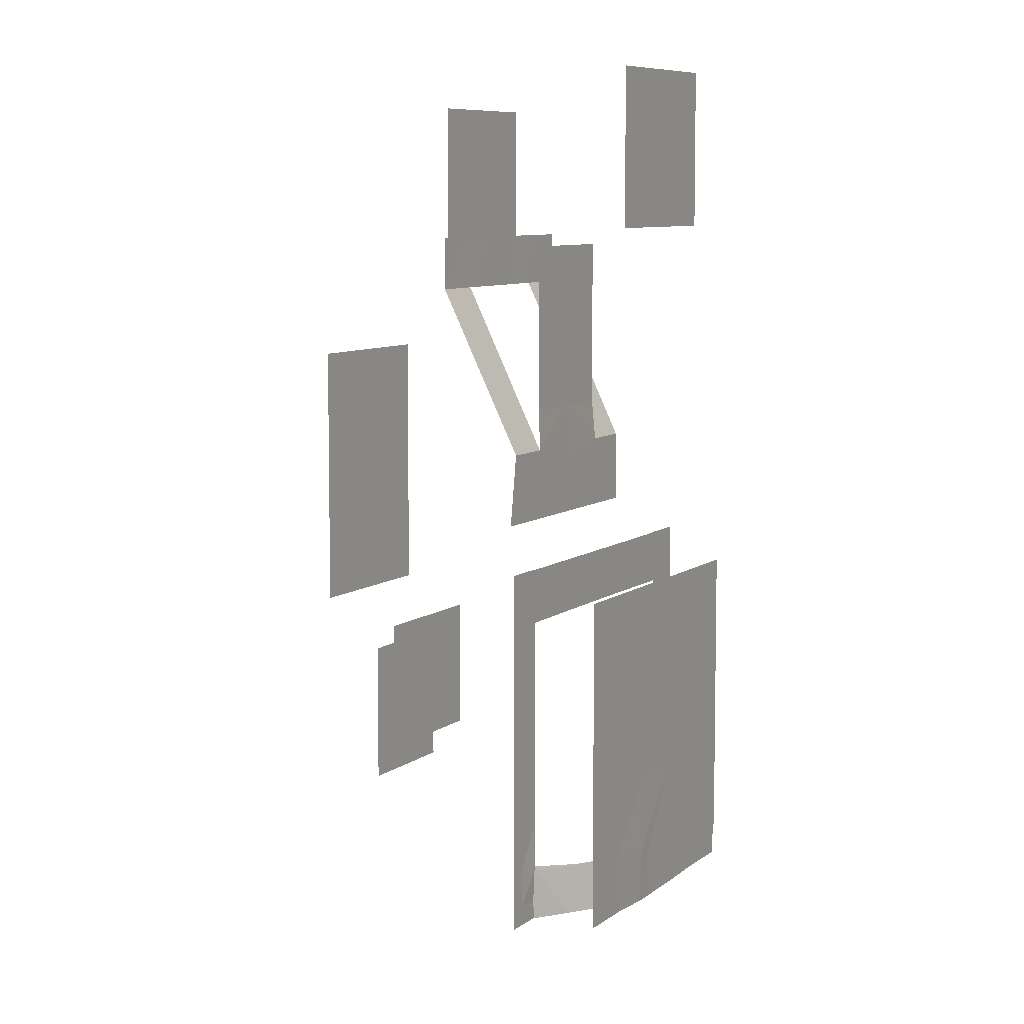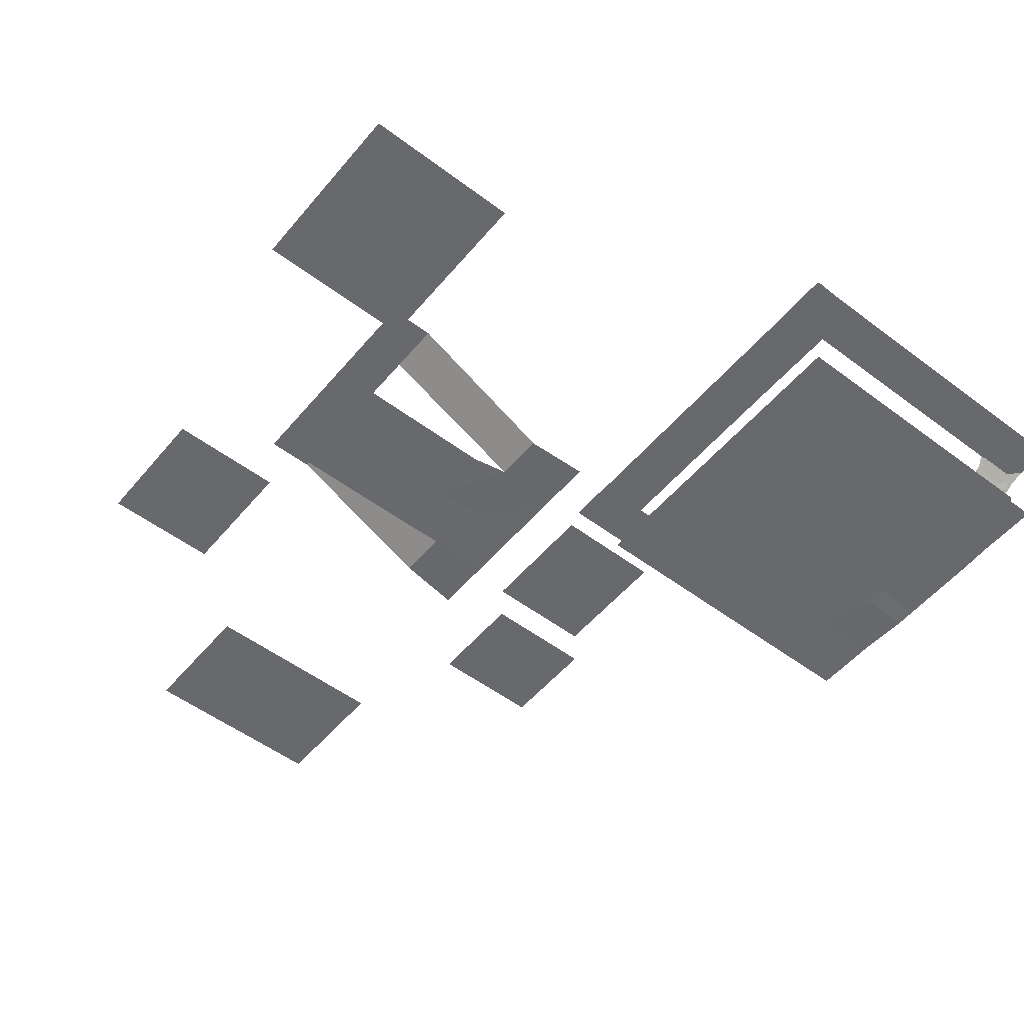
<metadata>
{"format":"obj","ext":"obj","renderer":"f3d","projection":"perspective","resolution":1024,"background":"white","views":[{"elev":7.5,"azim":-63.7,"up":"+Z"},{"elev":-52.7,"azim":51.1,"up":"+Y"}]}
</metadata>
<code>
o Plane.018
v 77.29 13.52 -72.96
v 77.29 13.52 -82.96
v 20.27 13.52 -73.07
v 20.42 13.52 -82.96
v 23.61 13.52 -73.07
v 30.28 13.52 -73.07
v 36.95 13.52 -73.07
v 43.62 13.52 -73.07
v 50.29 13.52 -73.07
v 56.96 13.52 -73.07
v 63.63 13.52 -73.07
v 70.3 13.52 -73.07
v 73.63 13.52 -73.07
v 73.63 13.52 -82.19
v 66.96 13.52 -82.19
v 60.29 13.52 -82.19
v 46.95 13.52 -82.19
v 33.61 13.52 -82.19
v 26.94 13.52 -82.19
v 23.61 13.52 -82.19
v 77.29 13.52 -75.46
v 77.29 13.52 -77.96
v 20.42 13.52 -77.96
v 20.27 13.52 -76.11
v 73.63 13.52 -79.15
v 73.63 13.52 -76.11
v 70.3 13.52 -79.15
v 66.96 13.52 -76.11
v 60.29 13.52 -76.11
v 53.62 13.52 -76.11
v 46.95 13.52 -76.11
v 40.28 13.52 -76.11
v 33.61 13.52 -76.11
v 26.94 13.52 -76.11
v 23.61 13.52 -79.15
v 17.56 -1e-06 -78.15
v 79.01 -1e-06 -78.15
v 17.56 -1e-06 -140.1
v 17.56 -1e-06 -137.1
v 17.56 -1e-06 -131.2
v 17.56 -1e-06 -119.4
v 17.56 -1e-06 -107.6
v 17.56 -1e-06 -95.85
v 17.56 -1e-06 -84.05
v 23.41 -1e-06 -78.15
v 35.12 -1e-06 -78.15
v 46.82 -1e-06 -78.15
v 58.53 -1e-06 -78.15
v 70.23 -1e-06 -78.15
v 76.08 -1e-06 -78.15
v 79.01 -1e-06 -81.1
v 79.01 -1e-06 -87
v 79.01 -1e-06 -92.9
v 79.01 -1e-06 -98.8
v 79.01 -1e-06 -104.7
v 79.01 -1e-06 -110.6
v 79.01 -1e-06 -116.5
v 79.01 -1e-06 -122.4
v 79.01 -1e-06 -128.3
v 79.01 -1e-06 -134.2
v 73.15 -1e-06 -140.1
v 67.3 -1e-06 -140.1
v 61.45 -1e-06 -140.1
v 55.6 -1e-06 -140.1
v 49.75 -1e-06 -140.1
v 43.9 -1e-06 -140.1
v 40.97 -1e-06 -140.1
v 38.04 -1e-06 -140.1
v 32.19 -1e-06 -140.1
v 26.34 -1e-06 -140.1
v 20.49 -1e-06 -140.1
v 23.41 -1e-06 -89.95
v 23.41 -1e-06 -101.7
v 23.41 -1e-06 -113.5
v 23.41 -1e-06 -125.3
v 23.41 -1e-06 -137.1
v 29.27 -1e-06 -131.2
v 29.27 -1e-06 -137.1
v 35.12 -1e-06 -89.95
v 35.12 -1e-06 -101.7
v 35.12 -1e-06 -113.5
v 35.12 -1e-06 -125.3
v 35.12 -1e-06 -131.2
v 35.12 -1e-06 -137.1
v 38.04 -1e-06 -134.2
v 40.97 -1e-06 -131.2
v 40.97 -1e-06 -134.2
v 40.97 -1e-06 -137.1
v 43.9 -1e-06 -134.2
v 46.82 -1e-06 -89.95
v 46.82 -1e-06 -101.7
v 46.82 -1e-06 -113.5
v 46.82 -1e-06 -125.3
v 46.82 -1e-06 -131.2
v 46.82 -1e-06 -137.1
v 52.67 -1e-06 -119.4
v 52.67 -1e-06 -125.3
v 52.67 -1e-06 -131.2
v 52.67 -1e-06 -137.1
v 55.6 -1e-06 -128.3
v 55.6 -1e-06 -131.2
v 55.6 -1e-06 -134.2
v 55.6 -1e-06 -137.1
v 58.53 -1e-06 -89.95
v 58.53 -1e-06 -101.7
v 58.53 -1e-06 -113.5
v 58.53 -1e-06 -125.3
v 58.53 -1e-06 -131.2
v 58.53 -1e-06 -137.1
v 64.38 -1e-06 -131.2
v 64.38 -1e-06 -137.1
v 70.23 -1e-06 -89.95
v 70.23 -1e-06 -101.7
v 70.23 -1e-06 -113.5
v 70.23 -1e-06 -125.3
v 70.23 -1e-06 -137.1
v 76.08 -1e-06 -84.05
v 76.08 -1e-06 -89.95
v 76.08 -1e-06 -95.85
v 76.08 -1e-06 -101.7
v 76.08 -1e-06 -107.6
v 76.08 -1e-06 -113.5
v 76.08 -1e-06 -119.4
v 76.08 -1e-06 -125.3
v 76.08 -1e-06 -131.2
v 76.08 -1e-06 -137.1
v 11.3 13.52 -72.96
v 11.3 13.52 -140.5
v 20.42 13.52 -140.5
v 11.3 13.52 -130.5
v 11.3 13.52 -120.5
v 11.3 13.52 -110.5
v 11.3 13.52 -100.5
v 11.3 13.52 -90.46
v 11.3 13.52 -80.46
v 11.3 13.52 -75.46
v 20.42 13.52 -80.46
v 20.42 13.52 -85.46
v 20.42 13.52 -90.46
v 20.42 13.52 -100.5
v 20.42 13.52 -110.5
v 20.42 13.52 -120.5
v 20.42 13.52 -130.5
v 13.58 13.52 -72.96
v 18.14 13.52 -72.96
v 18.14 13.52 -75.46
v 15.86 13.52 -75.46
v 18.14 13.52 -77.96
v 15.86 13.52 -80.46
v 18.14 13.52 -82.96
v 15.86 13.52 -85.46
v 15.86 13.52 -95.46
v 15.86 13.52 -105.5
v 15.86 13.52 -115.5
v 15.86 13.52 -125.5
v 27.75 8.233 -131.2
v 35.59 3.114 -131.2
v 39.51 0.5541 -131.2
v 39.51 0.5541 -140.3
v 35.59 3.114 -140.3
v 27.75 8.233 -140.3
v 39.51 0.5541 -135.7
v 31.67 5.673 -135.7
v 23.83 10.79 -135.7
v 77.29 13.52 -130.5
v 75.48 12.07 -140.3
v 71.56 9.513 -140.3
v 67.64 6.953 -140.3
v 63.72 4.393 -140.3
v 59.79 1.834 -140.3
v 59.79 1.834 -131.2
v 63.72 4.393 -131.2
v 67.64 6.953 -131.2
v 71.56 9.513 -131.2
v 75.48 12.07 -131.2
v 77.29 13.52 -133
v 77.29 13.52 -138
v 57.83 0.5541 -133.5
v 57.83 0.5541 -138
v 61.76 3.114 -133.5
v 61.76 3.114 -138
v 65.68 5.673 -133.5
v 65.68 5.673 -138
v 69.6 8.233 -133.5
v 69.6 8.233 -138
v 73.52 10.79 -133.5
v 73.52 10.79 -138
v 86.41 13.52 -72.96
v 86.41 13.52 -140.5
v 77.29 13.52 -128
v 77.29 13.52 -123
v 77.29 13.52 -113
v 77.29 13.52 -103
v 77.29 13.52 -92.96
v 77.29 13.52 -80.46
v 86.41 13.52 -82.96
v 86.41 13.52 -92.96
v 86.41 13.52 -103
v 86.41 13.52 -113
v 86.41 13.52 -123
v 86.41 13.52 -133
v 86.41 13.52 -138
v 81.85 13.52 -72.96
v 84.13 13.52 -140.5
v 79.57 13.52 -140.5
v 79.57 13.52 -75.46
v 81.85 13.52 -77.96
v 79.57 13.52 -80.46
v 81.85 13.52 -82.96
v 81.85 13.52 -87.96
v 81.85 13.52 -97.96
v 81.85 13.52 -108
v 81.85 13.52 -118
v 81.85 13.52 -128
v 79.57 13.52 -130.5
v 81.85 13.52 -133
v 81.85 13.52 -138
f 20 23 35
f 2 25 22
f 30 10 29
f 33 7 32
f 25 27 26
f 13 26 12
f 19 20 35
f 34 6 33
f 28 26 27
f 21 13 1
f 22 26 21
f 20 4 23
f 2 14 25
f 21 26 13
f 22 25 26
f 35 23 24
f 25 14 27
f 24 5 34
f 28 15 16
f 28 12 26
f 24 3 5
f 17 18 32
f 33 18 19
f 35 34 19
f 28 27 15
f 32 8 31
f 29 11 28
f 16 17 30
f 31 30 17
f 30 29 16
f 31 9 30
f 24 34 35
f 5 6 34
f 6 7 33
f 7 8 32
f 8 9 31
f 9 10 30
f 10 11 29
f 11 12 28
f 14 15 27
f 28 16 29
f 32 31 17
f 33 32 18
f 33 19 34
f 53 119 118
f 104 113 105
f 110 115 125
f 104 112 113
f 79 73 72
f 74 42 73
f 77 76 40
f 60 61 126
f 109 108 110
f 119 113 112
f 44 36 45
f 56 57 122
f 52 53 118
f 55 56 121
f 54 55 120
f 58 59 124
f 51 52 117
f 103 64 99
f 81 91 92
f 95 88 89
f 88 84 85
f 77 75 82
f 103 109 64
f 114 122 123
f 72 45 46
f 83 77 82
f 71 38 39
f 37 51 50
f 76 71 39
f 81 93 82
f 105 113 114
f 90 105 91
f 54 120 119
f 124 125 115
f 78 70 76
f 82 75 74
f 81 80 91
f 90 104 105
f 105 114 106
f 82 74 81
f 85 84 83
f 79 46 47
f 119 120 113
f 81 92 93
f 59 60 125
f 86 83 82
f 110 108 107
f 96 92 106
f 81 74 73
f 85 83 86
f 94 86 93
f 96 97 93
f 86 87 85
f 88 67 68
f 87 88 85
f 117 112 49
f 96 106 107
f 98 93 97
f 89 86 94
f 99 65 95
f 110 107 115
f 97 100 98
f 95 89 94
f 92 91 105
f 50 117 49
f 101 102 98
f 118 119 112
f 79 80 73
f 100 97 107
f 121 122 114
f 109 103 102
f 109 110 111
f 108 101 100
f 117 52 118
f 110 125 116
f 118 112 117
f 109 102 108
f 120 121 113
f 111 63 109
f 124 115 123
f 77 84 78
f 74 41 42
f 90 48 104
f 73 42 43
f 51 117 50
f 53 54 119
f 72 44 45
f 91 79 90
f 58 124 123
f 57 123 122
f 56 122 121
f 78 76 77
f 101 108 102
f 86 82 93
f 92 105 106
f 120 55 121
f 84 69 78
f 100 107 108
f 121 114 113
f 124 59 125
f 104 48 49
f 88 68 84
f 115 106 114
f 77 83 84
f 114 123 115
f 89 87 86
f 99 94 98
f 66 67 88
f 104 49 112
f 87 89 88
f 79 47 90
f 102 99 98
f 95 66 88
f 75 41 74
f 96 93 92
f 115 107 106
f 81 73 80
f 73 43 72
f 91 80 79
f 100 101 98
f 102 103 99
f 107 97 96
f 125 60 126
f 72 46 79
f 75 40 41
f 125 126 116
f 72 43 44
f 111 110 116
f 99 95 94
f 116 62 111
f 126 61 116
f 90 47 48
f 77 40 75
f 76 39 40
f 57 58 123
f 98 94 93
f 61 62 116
f 62 63 111
f 63 64 109
f 64 65 99
f 65 66 95
f 68 69 84
f 69 70 78
f 70 71 76
f 149 148 137
f 152 133 134
f 147 149 135
f 154 131 132
f 145 146 147
f 149 137 150
f 128 130 143
f 147 135 136
f 146 148 147
f 142 143 155
f 136 144 147
f 153 132 133
f 139 140 152
f 151 134 135
f 155 130 131
f 134 139 152
f 131 154 142
f 151 138 139
f 131 142 155
f 132 141 154
f 149 151 135
f 133 152 140
f 127 144 136
f 140 141 153
f 3 146 145
f 24 148 146
f 130 155 143
f 137 4 150
f 141 142 154
f 151 150 138
f 23 137 148
f 3 24 146
f 24 23 148
f 133 140 153
f 132 153 141
f 134 151 139
f 4 138 150
f 144 145 147
f 128 143 129
f 149 150 151
f 147 148 149
f 162 159 160
f 160 161 163
f 157 162 160
f 158 87 162
f 164 129 143
f 162 88 159
f 86 87 158
f 163 156 157
f 156 163 161
f 164 143 156
f 158 162 157
f 161 129 164
f 157 160 163
f 156 161 164
f 67 159 88
f 88 162 87
f 182 173 184
f 183 169 181
f 180 182 183
f 184 186 187
f 186 175 176
f 187 167 185
f 178 171 180
f 167 168 185
f 184 174 186
f 185 168 183
f 177 166 187
f 178 181 179
f 166 177 205
f 182 184 185
f 182 185 183
f 181 170 179
f 186 176 177
f 186 177 187
f 102 178 179
f 181 169 170
f 171 178 101
f 172 173 182
f 103 102 179
f 168 169 183
f 174 175 186
f 166 167 187
f 171 172 180
f 175 165 176
f 180 172 182
f 184 187 185
f 178 180 181
f 173 174 184
f 180 183 181
f 102 101 178
f 179 170 64
f 103 179 64
f 22 206 207
f 213 191 192
f 194 210 197
f 177 176 216
f 191 213 200
f 192 212 199
f 188 196 207
f 210 194 2
f 207 203 188
f 202 204 217
f 193 211 198
f 211 193 194
f 176 215 216
f 217 205 177
f 206 203 207
f 200 201 214
f 21 206 22
f 197 198 211
f 199 200 213
f 196 197 210
f 208 207 209
f 212 192 193
f 215 214 216
f 204 205 217
f 2 208 209
f 22 207 208
f 192 199 213
f 177 216 217
f 194 197 211
f 216 214 201
f 214 190 191
f 198 199 212
f 193 198 212
f 209 210 2
f 191 200 214
f 210 209 196
f 216 202 217
f 1 203 206
f 165 215 176
f 195 208 2
f 216 201 202
f 202 189 204
f 206 21 1
f 215 165 190
f 215 190 214
f 208 195 22
f 209 207 196
l 20 137
l 25 195
o Plane.009
v -21.28 20.76 -77.69
v 3.556 20.76 -77.69
v -21.28 20.76 -99.4
v 3.556 20.76 -99.4
v -21.28 20.76 -93.97
v -21.28 20.76 -88.55
v -21.28 20.76 -83.12
v -15.07 20.76 -77.69
v -8.86 20.76 -77.69
v -2.652 20.76 -77.69
v 3.556 20.76 -83.12
v 3.556 20.76 -88.55
v 3.556 20.76 -93.97
v -2.652 20.76 -99.4
v -8.86 20.76 -99.4
v -15.07 20.76 -99.4
v -15.07 20.76 -83.12
v -15.07 20.76 -88.55
v -15.07 20.76 -93.97
v -8.86 20.76 -83.12
v -8.86 20.76 -88.55
v -8.86 20.76 -93.97
v -2.652 20.76 -83.12
v -2.652 20.76 -88.55
v -2.652 20.76 -93.97
f 230 231 242
f 236 220 222
f 239 233 236
f 242 232 239
f 225 224 218
f 234 223 224
f 235 222 223
f 226 234 225
f 237 235 234
f 238 236 235
f 227 237 226
f 240 238 237
f 241 239 238
f 219 240 227
f 228 241 240
f 229 242 241
f 230 221 231
f 236 233 220
f 239 232 233
f 242 231 232
f 225 234 224
f 234 235 223
f 235 236 222
f 226 237 234
f 237 238 235
f 238 239 236
f 227 240 237
f 240 241 238
f 241 242 239
f 219 228 240
f 228 229 241
f 229 230 242
o Plane.017
v -40.98 12.95 -77.69
v -21.46 12.95 -77.69
v -40.98 12.95 -99.4
v -21.46 12.95 -99.4
v -40.98 12.95 -93.97
v -40.98 12.95 -88.55
v -40.98 12.95 -83.12
v -36.1 12.95 -77.69
v -31.22 12.95 -77.69
v -26.34 12.95 -77.69
v -21.46 12.95 -83.12
v -21.46 12.95 -88.55
v -21.46 12.95 -93.97
v -26.34 12.95 -99.4
v -31.22 12.95 -99.4
v -36.1 12.95 -99.4
v -36.1 12.95 -83.12
v -36.1 12.95 -88.55
v -36.1 12.95 -93.97
v -31.22 12.95 -83.12
v -31.22 12.95 -88.55
v -31.22 12.95 -93.97
v -26.34 12.95 -83.12
v -26.34 12.95 -88.55
v -26.34 12.95 -93.97
f 255 256 267
f 261 245 247
f 264 258 261
f 267 257 264
f 250 249 243
f 259 248 249
f 260 247 248
f 251 259 250
f 262 260 259
f 263 261 260
f 252 262 251
f 265 263 262
f 266 264 263
f 244 265 252
f 253 266 265
f 254 267 266
f 255 246 256
f 261 258 245
f 264 257 258
f 267 256 257
f 250 259 249
f 259 260 248
f 260 261 247
f 251 262 259
f 262 263 260
f 263 264 261
f 252 265 262
f 265 266 263
f 266 267 264
f 244 253 265
f 253 254 266
f 254 255 267
o Plane.019
v -78.19 0 -26.05
v -53.66 0 -26.05
v -78.19 0 -62.65
v -53.66 0 -62.65
v -78.19 0 -55.33
v -78.19 0 -48.01
v -78.19 0 -40.69
v -78.19 0 -33.37
v -53.66 0 -33.37
v -53.66 0 -40.69
v -53.66 0 -48.01
v -53.66 0 -55.33
v -70.01 0 -26.05
v -61.83 0 -26.05
v -61.83 0 -62.65
v -70.01 0 -62.65
v -61.83 0 -33.37
v -70.01 0 -33.37
v -61.83 0 -40.69
v -70.01 0 -40.69
v -61.83 0 -48.01
v -70.01 0 -48.01
v -61.83 0 -55.33
v -70.01 0 -55.33
f 279 282 290
f 269 284 281
f 276 286 284
f 277 288 286
f 278 290 288
f 289 272 273
f 288 291 289
f 287 273 274
f 286 289 287
f 285 274 275
f 284 287 285
f 280 275 268
f 281 285 280
f 291 270 272
f 290 283 291
f 279 271 282
f 269 276 284
f 276 277 286
f 277 278 288
f 278 279 290
f 289 291 272
f 288 290 291
f 287 289 273
f 286 288 289
f 285 287 274
f 284 286 287
f 280 285 275
f 281 284 285
f 291 283 270
f 290 282 283
o Plane.020
v 30.72 0 20.66
v 64.99 0 20.66
v 30.72 0 -9.205
v 64.99 0 -9.205
v 37.57 0 20.66
v 44.43 0 20.66
v 51.28 0 20.66
v 58.14 0 20.66
v 58.14 0 -9.205
v 51.28 0 -9.205
v 44.43 0 -9.205
v 37.57 0 -9.205
v 30.72 0 -1.739
v 30.72 0 5.726
v 30.72 0 13.19
v 64.99 0 13.19
v 64.99 0 5.726
v 64.99 0 -1.739
v 37.57 0 13.19
v 37.57 0 5.726
v 37.57 0 -1.739
v 44.43 0 13.19
v 44.43 0 5.726
v 44.43 0 -1.739
v 51.28 0 13.19
v 51.28 0 5.726
v 51.28 0 -1.739
v 58.14 0 13.19
v 58.14 0 5.726
v 58.14 0 -1.739
f 309 300 321
f 312 294 304
f 315 303 312
f 318 302 315
f 321 301 318
f 299 316 298
f 319 317 316
f 320 318 317
f 298 313 297
f 316 314 313
f 317 315 314
f 297 310 296
f 313 311 310
f 314 312 311
f 296 306 292
f 310 305 306
f 311 304 305
f 293 319 299
f 307 320 319
f 308 321 320
f 309 295 300
f 312 303 294
f 315 302 303
f 318 301 302
f 321 300 301
f 299 319 316
f 319 320 317
f 320 321 318
f 298 316 313
f 316 317 314
f 317 318 315
f 297 313 310
f 313 314 311
f 314 315 312
f 296 310 306
f 310 311 305
f 311 312 304
f 293 307 319
f 307 308 320
f 308 309 321
o Plane.026
v -39.89 0 10.85
v -15.36 0 10.85
v -39.89 0 -10.85
v -15.36 0 -10.85
v -33.76 0 10.85
v -27.63 0 10.85
v -21.49 0 10.85
v -21.49 0 -10.85
v -27.63 0 -10.85
v -33.76 0 -10.85
v -39.89 0 -3.616
v -39.89 0 3.616
v -15.36 0 3.616
v -15.36 0 -3.616
v -33.76 0 3.616
v -33.76 0 -3.616
v -27.63 0 3.616
v -27.63 0 -3.616
v -21.49 0 3.616
v -21.49 0 -3.616
f 335 329 341
f 337 324 332
f 339 331 337
f 341 330 339
f 328 338 327
f 340 339 338
f 327 336 326
f 338 337 336
f 326 333 322
f 336 332 333
f 323 340 328
f 334 341 340
f 335 325 329
f 337 331 324
f 339 330 331
f 341 329 330
f 328 340 338
f 340 341 339
f 327 338 336
f 338 339 337
f 326 336 333
f 336 337 332
f 323 334 340
f 334 335 341
o Plane.023
v -15.47 13.54 -19.11
v -5.892 13.53 -19.1
v -15.32 -0.07152 -47.3
v -5.892 -0.07152 -47.3
v 17.52 13.53 -19.1
v 27.43 13.54 -19.11
v 17.52 -0.07152 -47.3
v 26.95 -0.07152 -47.3
v -15.47 13.54 -10.39
v 27.43 13.54 -10.39
v -6.889 13.54 -10.39
v 1.692 13.54 -10.39
v 10.27 13.54 -10.39
v 18.85 13.54 -10.39
v 10.27 13.54 -19.11
v 1.692 13.54 -19.11
v 17.52 3.329 -40.25
v 17.52 6.73 -33.2
v 17.52 10.13 -26.15
v 27.31 10.14 -26.16
v 27.19 6.735 -33.21
v 27.07 3.332 -40.25
v -15.36 3.332 -40.25
v -15.4 6.735 -33.21
v -15.43 10.14 -26.16
v -5.892 10.13 -26.15
v -5.892 6.73 -33.2
v -5.892 3.329 -40.25
v -17.21 0 -59.38
v 27.38 0 -59.38
v -6.061 0 -11.82
v 5.087 0 -11.82
v 16.23 0 -11.82
v 16.23 0 -59.38
v 5.087 0 -59.38
v -6.061 0 -59.38
v 16.23 0 -21.33
v 5.087 0 -21.33
v -6.061 0 -21.33
v 16.23 0 -30.84
v 5.087 0 -30.84
v -6.061 0 -30.84
v 16.23 0 -40.36
v 5.087 0 -40.36
v -6.061 0 -40.36
v 5.087 0 -49.87
f 369 344 364
f 358 349 348
f 355 347 346
f 352 342 350
f 353 343 352
f 354 357 353
f 354 346 356
f 346 361 360
f 360 362 359
f 359 363 358
f 343 366 342
f 367 365 366
f 368 364 365
f 348 371 375
f 369 345 344
f 352 343 342
f 358 363 349
f 385 345 386
f 385 348 387
f 355 351 347
f 382 386 383
f 381 385 382
f 354 355 346
f 379 383 380
f 378 382 379
f 353 357 343
f 373 380 372
f 374 379 373
f 344 377 370
f 387 377 345
f 387 375 376
f 354 356 357
f 346 347 361
f 360 361 362
f 359 362 363
f 343 367 366
f 367 368 365
f 368 369 364
f 348 349 371
f 385 387 345
f 385 384 348
f 382 385 386
f 381 384 385
f 379 382 383
f 378 381 382
f 373 379 380
f 374 378 379
f 344 345 377
f 387 376 377
f 387 348 375
o Plane.001
v 17.94 0 -79.43
v 78.31 0 -79.43
v 17.94 0 -140.1
v 78.31 0 -140.1
v 17.94 0 -128
v 17.94 0 -115.8
v 17.94 0 -103.7
v 17.94 0 -91.57
v 30.02 0 -79.43
v 42.09 0 -79.43
v 54.16 0 -79.43
v 66.24 0 -79.43
v 78.31 0 -91.57
v 78.31 0 -103.7
v 78.31 0 -115.8
v 78.31 0 -128
v 66.24 0 -140.1
v 57.38 0.2223 -140.6
v 40.01 -0.06779 -140.6
v 30.02 0 -140.1
v 30.02 0 -91.57
v 30.02 0 -103.7
v 30.02 0 -115.8
v 30.02 0 -128
v 42.09 0 -91.57
v 42.09 0 -103.7
v 42.09 0 -115.8
v 40.01 -0.06779 -131.2
v 54.16 0 -91.57
v 54.16 0 -103.7
v 54.16 0 -115.8
v 57.38 0.2223 -131.2
v 66.24 0 -91.57
v 66.24 0 -103.7
v 66.24 0 -115.8
v 66.24 0 -128
v 77.68 13.65 -83.25
v 86.17 13.65 -83.25
v 77.68 13.65 -140.6
v 86.17 13.65 -140.6
v 77.59 13.6 -131.2
v 77.68 13.65 -117.7
v 77.68 13.65 -106.2
v 77.68 13.65 -94.72
v 86.17 13.65 -94.72
v 86.17 13.65 -106.2
v 86.17 13.65 -117.7
v 86.17 13.65 -129.1
v 11.76 13.65 -83.25
v 19.86 13.65 -83.25
v 11.76 13.65 -140.6
v 19.86 13.65 -140.6
v 11.76 13.65 -129.1
v 11.76 13.65 -117.7
v 11.76 13.65 -106.2
v 11.76 13.65 -94.72
v 19.86 13.65 -94.72
v 19.86 13.65 -106.2
v 19.86 13.65 -117.7
v 19.8 13.31 -131.2
v 86.56 13.65 -73.24
v 12.39 13.65 -73.24
v 27.23 13.65 -73.24
v 42.06 13.65 -73.24
v 56.89 13.65 -73.24
v 71.72 13.65 -73.24
v 56.89 13.65 -83.17
v 42.06 13.65 -83.17
v 64.12 4.682 -131.2
v 70.85 9.142 -131.2
v 70.85 9.142 -140.6
v 64.12 4.682 -140.6
v 33.28 4.392 -140.6
v 26.54 8.852 -140.6
v 26.54 8.852 -131.2
v 33.28 4.392 -131.2
f 403 404 423
f 411 390 392
f 415 407 411
f 419 406 415
f 423 405 419
f 396 395 388
f 408 394 395
f 409 393 394
f 410 392 393
f 397 408 396
f 412 409 408
f 413 410 409
f 414 411 410
f 398 412 397
f 416 413 412
f 417 414 413
f 418 415 414
f 399 416 398
f 420 417 416
f 421 418 417
f 422 419 418
f 389 420 399
f 400 421 420
f 401 422 421
f 402 423 422
f 403 391 404
f 411 407 390
f 415 406 407
f 419 405 406
f 423 404 405
f 396 408 395
f 408 409 394
f 409 410 393
f 410 411 392
f 397 412 408
f 412 413 409
f 413 414 410
f 414 415 411
f 398 416 412
f 416 417 413
f 417 418 414
f 418 419 415
f 399 420 416
f 420 421 417
f 421 422 418
f 422 423 419
f 389 400 420
f 400 401 421
f 401 402 422
f 402 403 423
f 435 426 428
f 425 431 424
f 432 430 431
f 433 429 430
f 434 428 429
f 435 427 426
f 425 432 431
f 432 433 430
f 433 434 429
f 434 435 428
f 447 438 440
f 437 443 436
f 444 442 443
f 445 441 442
f 446 440 441
f 447 439 438
f 437 444 443
f 444 445 442
f 445 446 441
f 446 447 440
f 437 449 450
f 425 453 448
f 424 452 453
f 454 451 452
f 455 450 451
f 437 436 449
f 425 424 453
f 424 454 452
f 454 455 451
f 455 437 450
f 459 419 456
f 426 457 428
f 458 456 457
f 459 405 419
f 426 458 457
f 458 459 456
f 463 406 460
f 447 461 439
f 462 460 461
f 463 415 406
f 447 462 461
f 462 463 460

</code>
